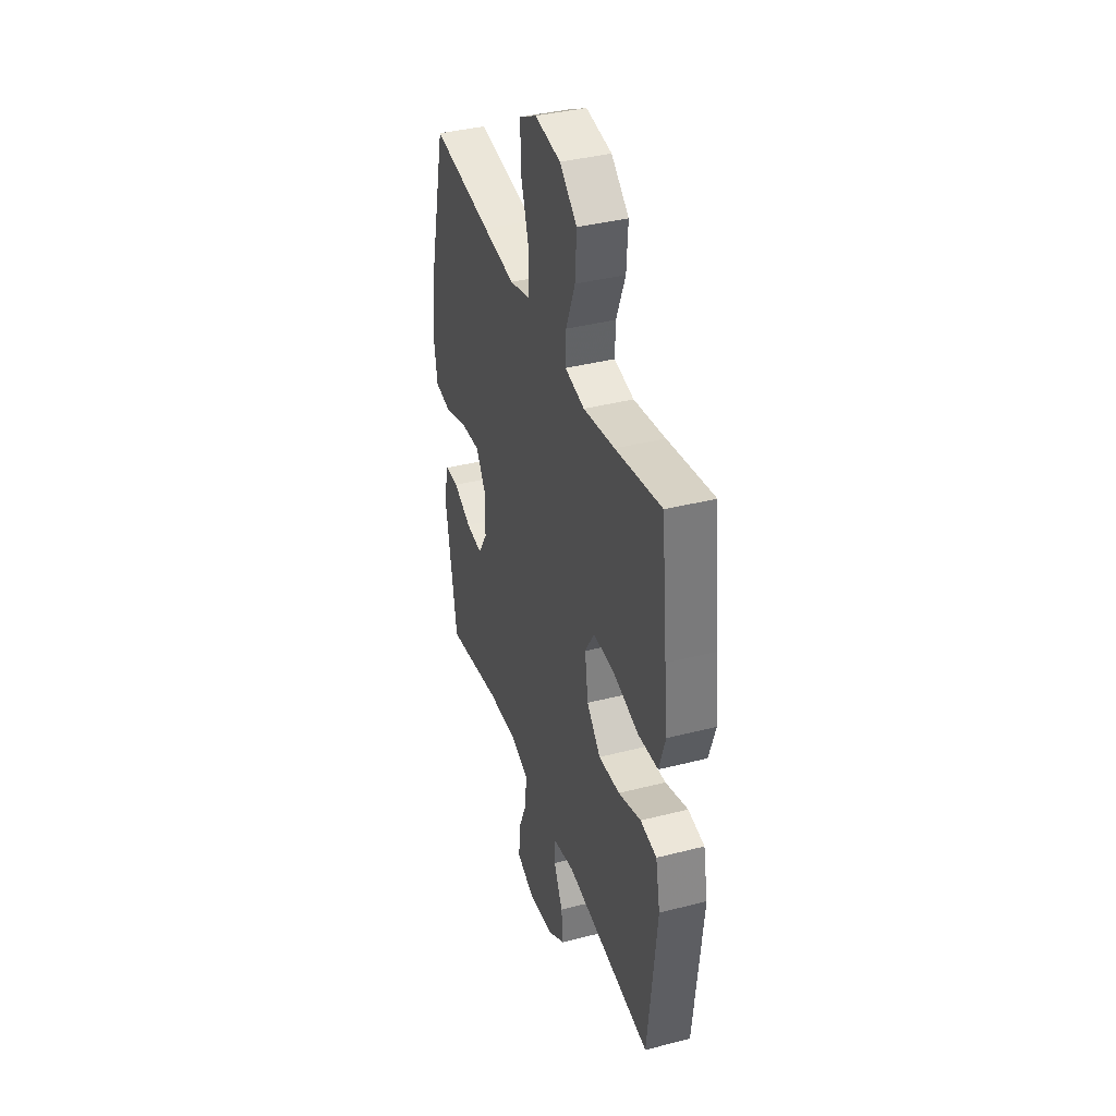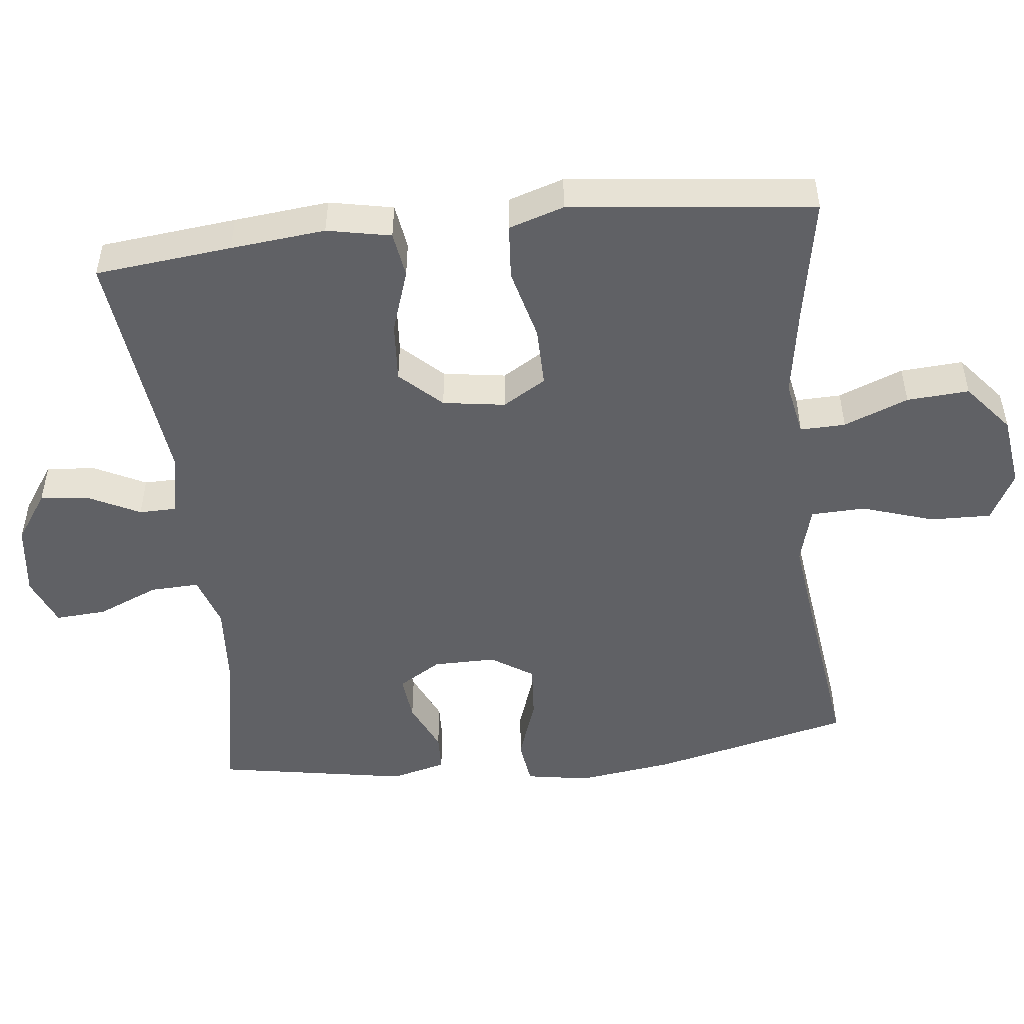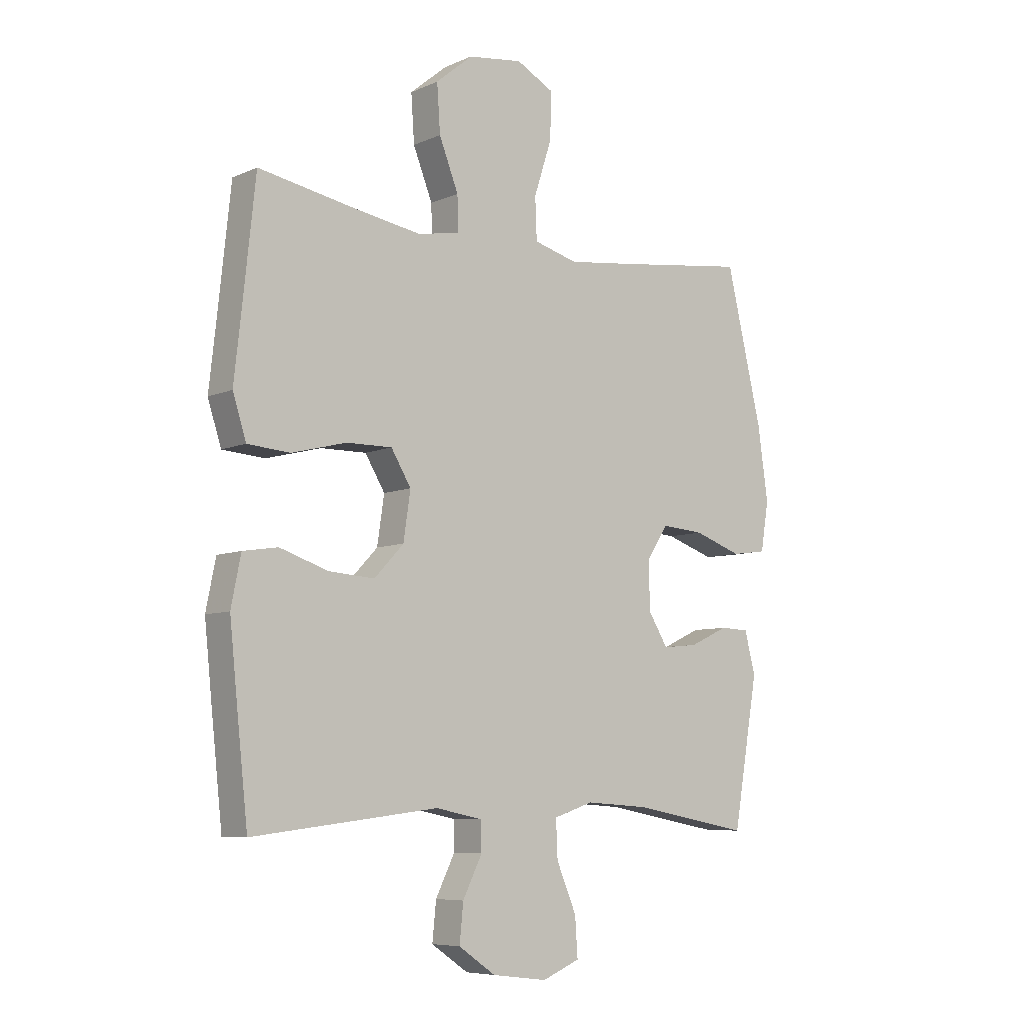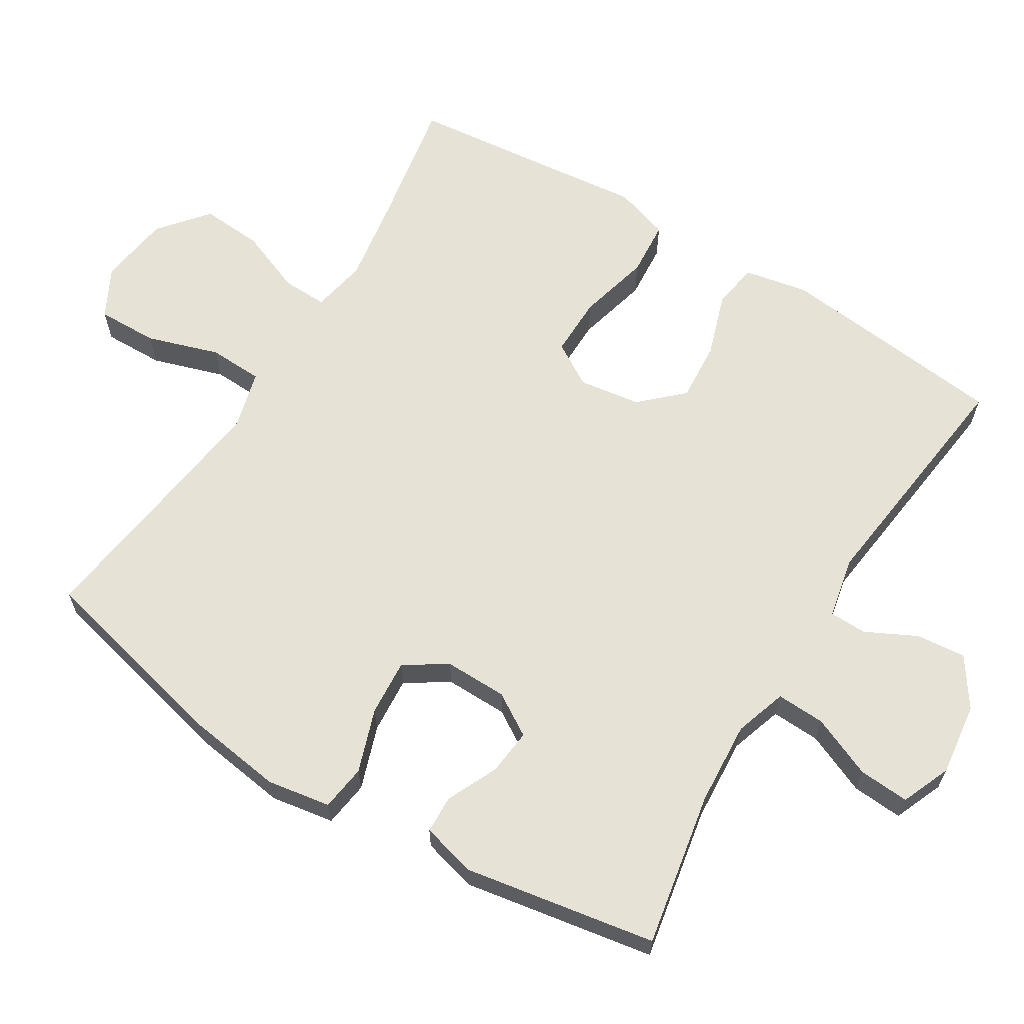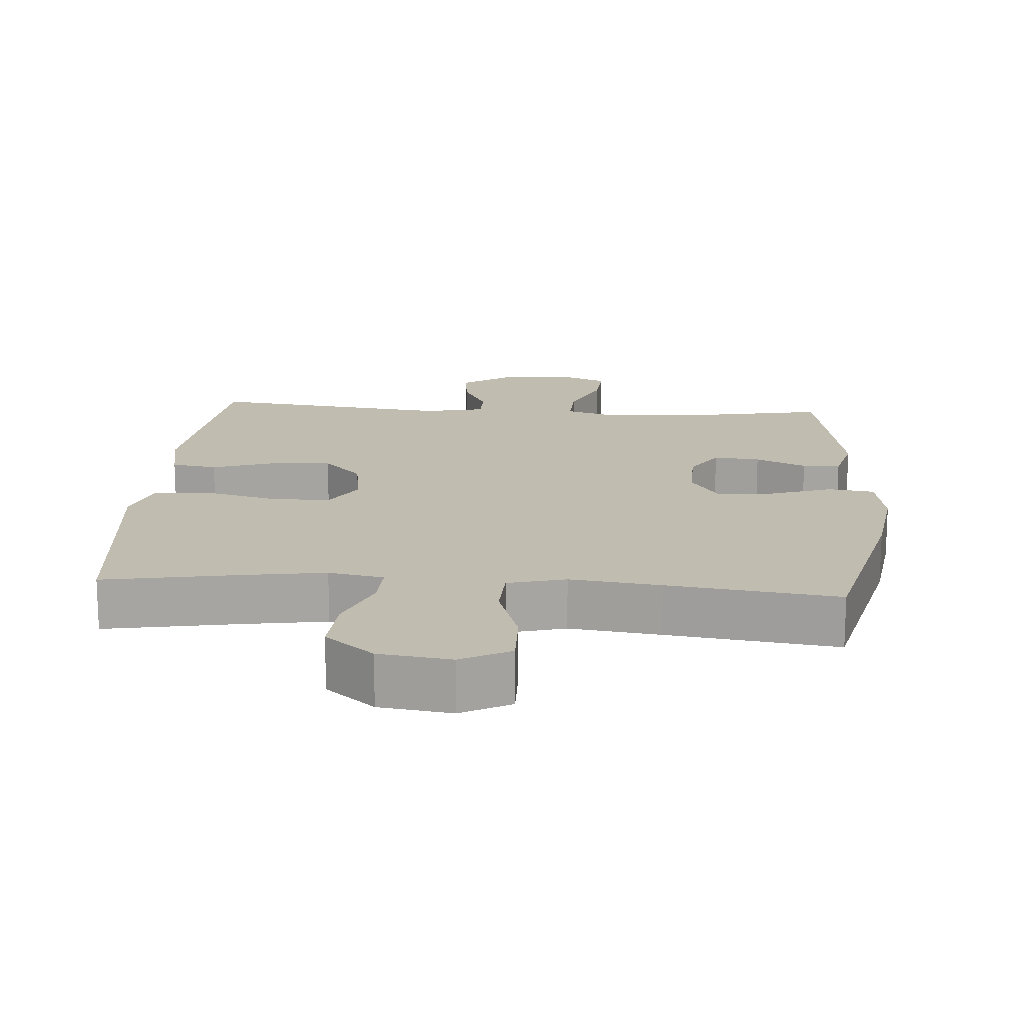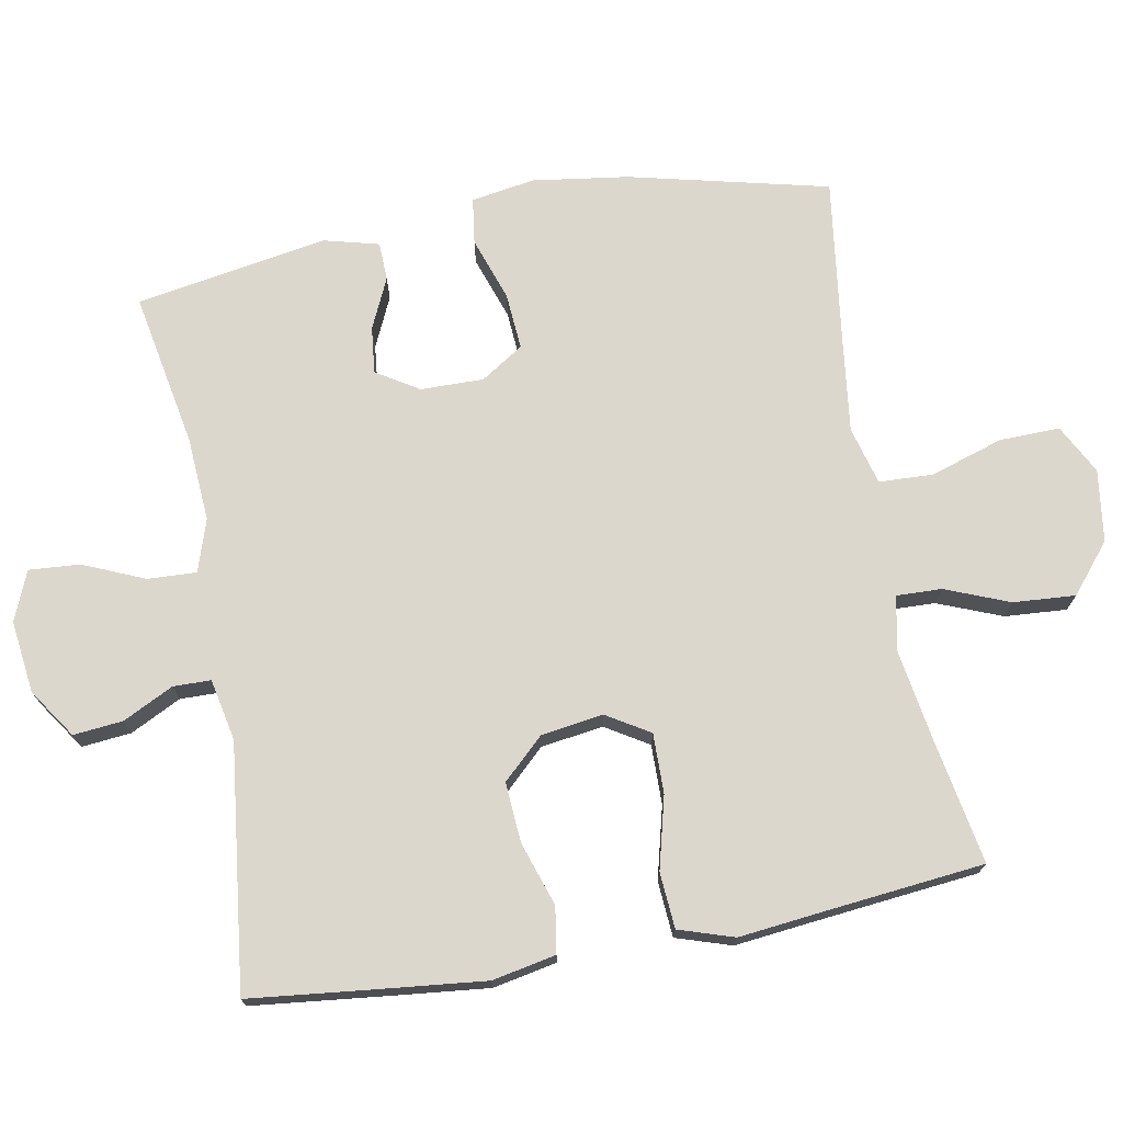
<metadata>
{"format":"obj","ext":"obj","renderer":"f3d","projection":"perspective","resolution":1024,"background":"white","views":[{"elev":38.3,"azim":-108.0,"up":"+Z"},{"elev":-49.6,"azim":-83.7,"up":"+Y"},{"elev":-7.3,"azim":-39.2,"up":"+Z"},{"elev":63.9,"azim":121.7,"up":"+Y"},{"elev":16.5,"azim":4.2,"up":"+Y"},{"elev":72.9,"azim":-100.3,"up":"+Y"}]}
</metadata>
<code>
v -0.5 0.07 0.5
v -0.318 0.07 0.467
v -0.194 0.07 0.447
v -0.116 0.07 0.462
v -0.118 0.07 0.526
v -0.154 0.07 0.617
v -0.16 0.07 0.705
v -0.091 0.07 0.762
v 0.011 0.07 0.776
v 0.081 0.07 0.739
v 0.079 0.07 0.653
v 0.046 0.07 0.551
v 0.049 0.07 0.474
v 0.131 0.07 0.452
v 0.259 0.07 0.468
v 0.5 0.07 0.5
v 0.567 0.07 0.218
v 0.586 0.07 0.082
v 0.571 0.07 -0.008
v 0.506 0.07 -0.017
v 0.416 0.07 0.014
v 0.336 0.07 0.02
v 0.297 0.07 -0.04
v 0.298 0.07 -0.129
v 0.335 0.07 -0.189
v 0.401 0.07 -0.182
v 0.473 0.07 -0.149
v 0.527 0.07 -0.151
v 0.547 0.07 -0.229
v 0.5 0.07 -0.5
v 0.281 0.07 -0.459
v 0.162 0.07 -0.451
v 0.088 0.07 -0.475
v 0.091 0.07 -0.544
v 0.128 0.07 -0.631
v 0.133 0.07 -0.703
v 0.063 0.07 -0.732
v -0.04 0.07 -0.719
v -0.109 0.07 -0.672
v -0.102 0.07 -0.602
v -0.066 0.07 -0.53
v -0.067 0.07 -0.477
v -0.154 0.07 -0.459
v -0.5 0.07 -0.5
v -0.521 0.07 -0.307
v -0.535 0.07 -0.173
v -0.517 0.07 -0.083
v -0.452 0.07 -0.073
v -0.362 0.07 -0.103
v -0.277 0.07 -0.109
v -0.222 0.07 -0.051
v -0.209 0.07 0.037
v -0.246 0.07 0.098
v -0.331 0.07 0.097
v -0.433 0.07 0.071
v -0.512 0.07 0.077
v -0.537 0.07 0.155
v -0.524 0.07 0.273
v -0.5 0 0.5
v -0.318 0 0.467
v -0.194 0 0.447
v -0.116 0 0.462
v -0.118 0 0.526
v -0.154 0 0.617
v -0.16 0 0.705
v -0.091 0 0.762
v 0.011 0 0.776
v 0.081 0 0.739
v 0.079 0 0.653
v 0.046 0 0.551
v 0.049 0 0.474
v 0.131 0 0.452
v 0.259 0 0.468
v 0.5 0 0.5
v 0.567 0 0.218
v 0.586 0 0.082
v 0.571 0 -0.008
v 0.506 0 -0.017
v 0.416 0 0.014
v 0.336 0 0.02
v 0.297 0 -0.04
v 0.298 0 -0.129
v 0.335 0 -0.189
v 0.401 0 -0.182
v 0.473 0 -0.149
v 0.527 0 -0.151
v 0.547 0 -0.229
v 0.5 0 -0.5
v 0.281 0 -0.459
v 0.162 0 -0.451
v 0.088 0 -0.475
v 0.091 0 -0.544
v 0.128 0 -0.631
v 0.133 0 -0.703
v 0.063 0 -0.732
v -0.04 0 -0.719
v -0.109 0 -0.672
v -0.102 0 -0.602
v -0.066 0 -0.53
v -0.067 0 -0.477
v -0.154 0 -0.459
v -0.5 0 -0.5
v -0.521 0 -0.307
v -0.535 0 -0.173
v -0.517 0 -0.083
v -0.452 0 -0.073
v -0.362 0 -0.103
v -0.277 0 -0.109
v -0.222 0 -0.051
v -0.209 0 0.037
v -0.246 0 0.098
v -0.331 0 0.097
v -0.433 0 0.071
v -0.512 0 0.077
v -0.537 0 0.155
v -0.524 0 0.273
f 56 57 58
f 55 56 58
f 54 55 58
f 58 1 2
f 54 58 2
f 53 54 2
f 52 53 2 3
f 47 48 49
f 46 47 49
f 45 46 49
f 44 45 49
f 43 44 49
f 42 43 49 50
f 39 40 41
f 38 39 41
f 37 38 41
f 36 37 41
f 35 36 41
f 34 35 41
f 33 34 41 42
f 42 50 51
f 33 42 51
f 32 33 51
f 29 30 31
f 28 29 31
f 27 28 31
f 26 27 31
f 25 26 31 32
f 19 20 21
f 18 19 21
f 17 18 21
f 16 17 21
f 15 16 21
f 14 15 21 22
f 13 14 22 23
f 10 11 12
f 9 10 12
f 8 9 12
f 7 8 12
f 6 7 12
f 5 6 12
f 4 5 12 13
f 13 23 24
f 4 13 24
f 3 4 24
f 52 3 24
f 32 51 52
f 25 32 52
f 24 25 52
f 116 115 114
f 116 114 113
f 116 113 112
f 60 59 116
f 60 116 112
f 60 112 111
f 61 60 111 110
f 107 106 105
f 107 105 104
f 107 104 103
f 107 103 102
f 107 102 101
f 108 107 101 100
f 99 98 97
f 99 97 96
f 99 96 95
f 99 95 94
f 99 94 93
f 99 93 92
f 100 99 92 91
f 109 108 100
f 109 100 91
f 109 91 90
f 89 88 87
f 89 87 86
f 89 86 85
f 89 85 84
f 90 89 84 83
f 79 78 77
f 79 77 76
f 79 76 75
f 79 75 74
f 79 74 73
f 80 79 73 72
f 81 80 72 71
f 70 69 68
f 70 68 67
f 70 67 66
f 70 66 65
f 70 65 64
f 70 64 63
f 71 70 63 62
f 82 81 71
f 82 71 62
f 82 62 61
f 82 61 110
f 110 109 90
f 110 90 83
f 110 83 82
f 1 59 60 2
f 2 60 61 3
f 3 61 62 4
f 4 62 63 5
f 5 63 64 6
f 6 64 65 7
f 7 65 66 8
f 8 66 67 9
f 9 67 68 10
f 10 68 69 11
f 11 69 70 12
f 12 70 71 13
f 13 71 72 14
f 14 72 73 15
f 15 73 74 16
f 16 74 75 17
f 17 75 76 18
f 18 76 77 19
f 19 77 78 20
f 20 78 79 21
f 21 79 80 22
f 22 80 81 23
f 23 81 82 24
f 24 82 83 25
f 25 83 84 26
f 26 84 85 27
f 27 85 86 28
f 28 86 87 29
f 29 87 88 30
f 30 88 89 31
f 31 89 90 32
f 32 90 91 33
f 33 91 92 34
f 34 92 93 35
f 35 93 94 36
f 36 94 95 37
f 37 95 96 38
f 38 96 97 39
f 39 97 98 40
f 40 98 99 41
f 41 99 100 42
f 42 100 101 43
f 43 101 102 44
f 44 102 103 45
f 45 103 104 46
f 46 104 105 47
f 47 105 106 48
f 48 106 107 49
f 49 107 108 50
f 50 108 109 51
f 51 109 110 52
f 52 110 111 53
f 53 111 112 54
f 54 112 113 55
f 55 113 114 56
f 56 114 115 57
f 57 115 116 58
f 58 116 59 1

</code>
